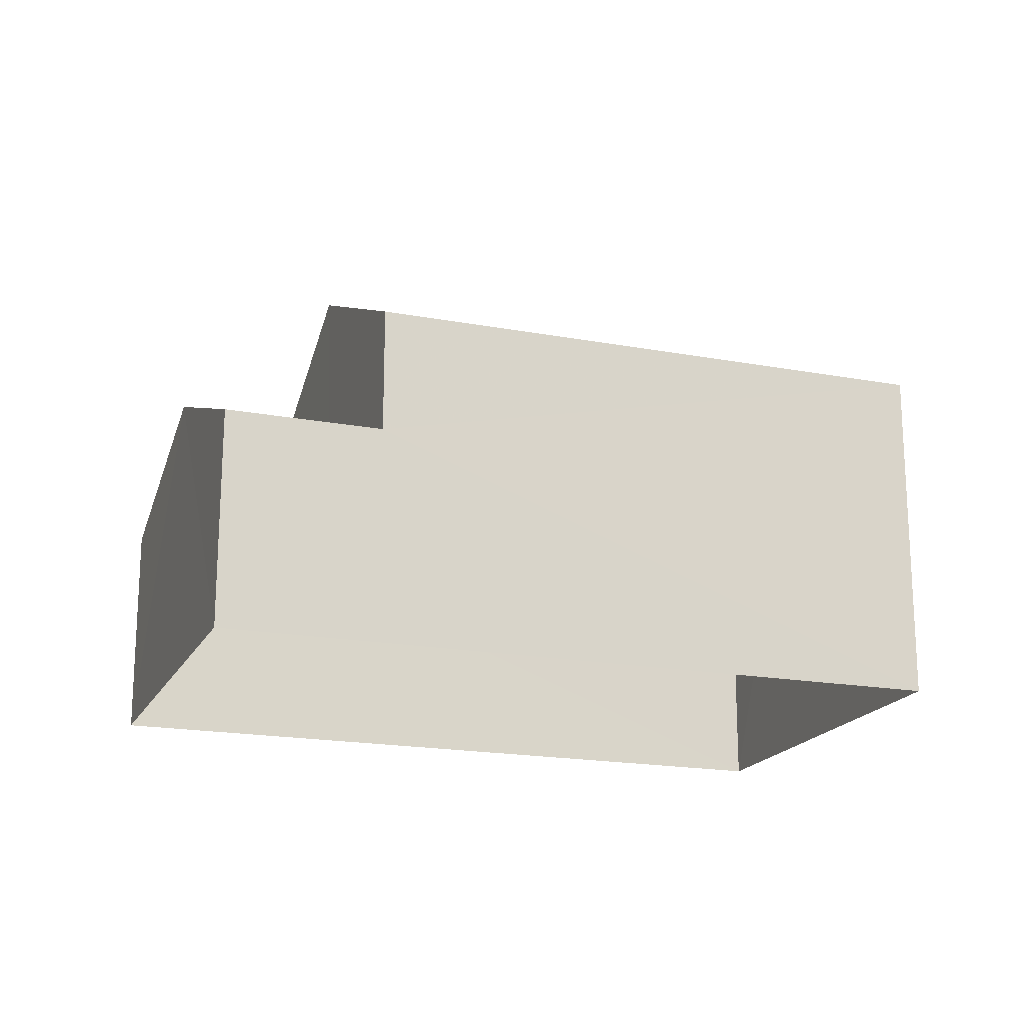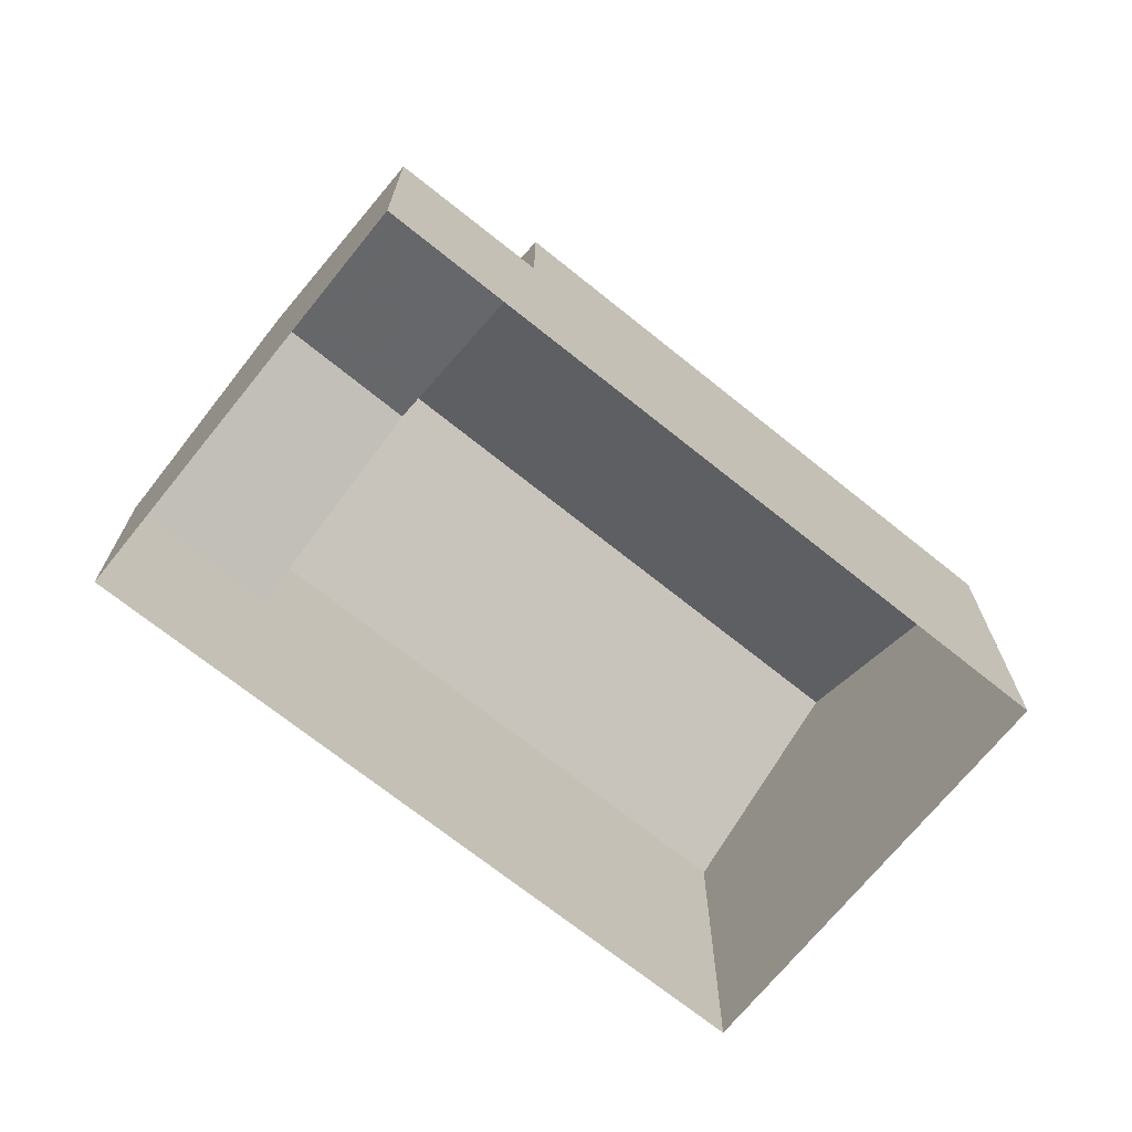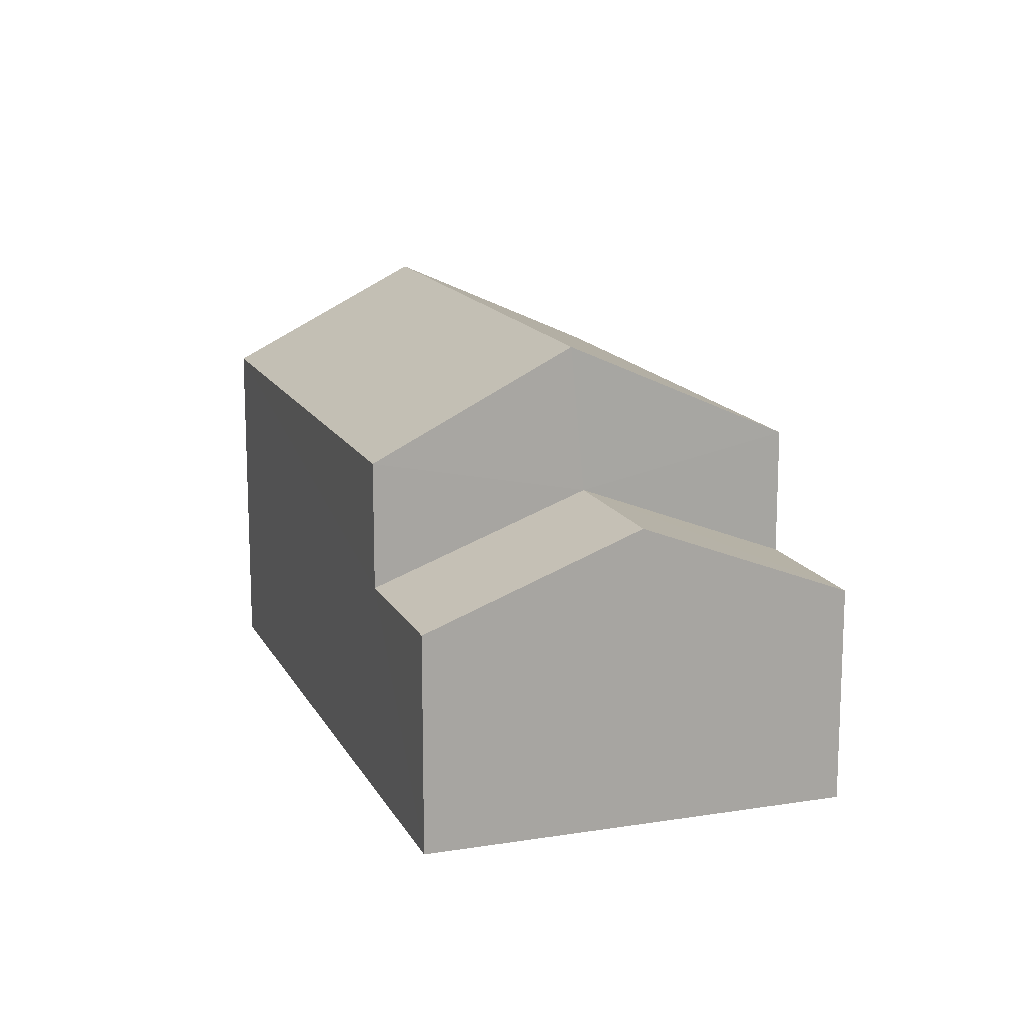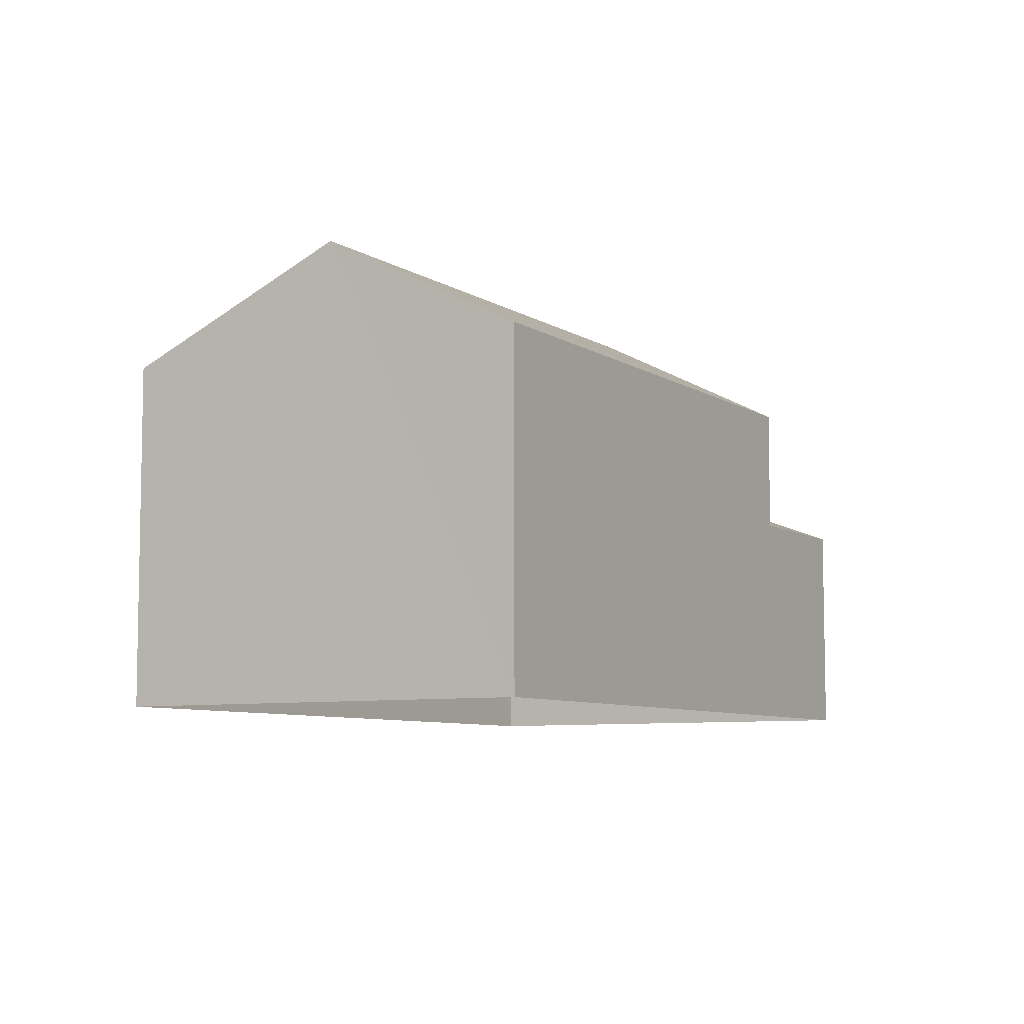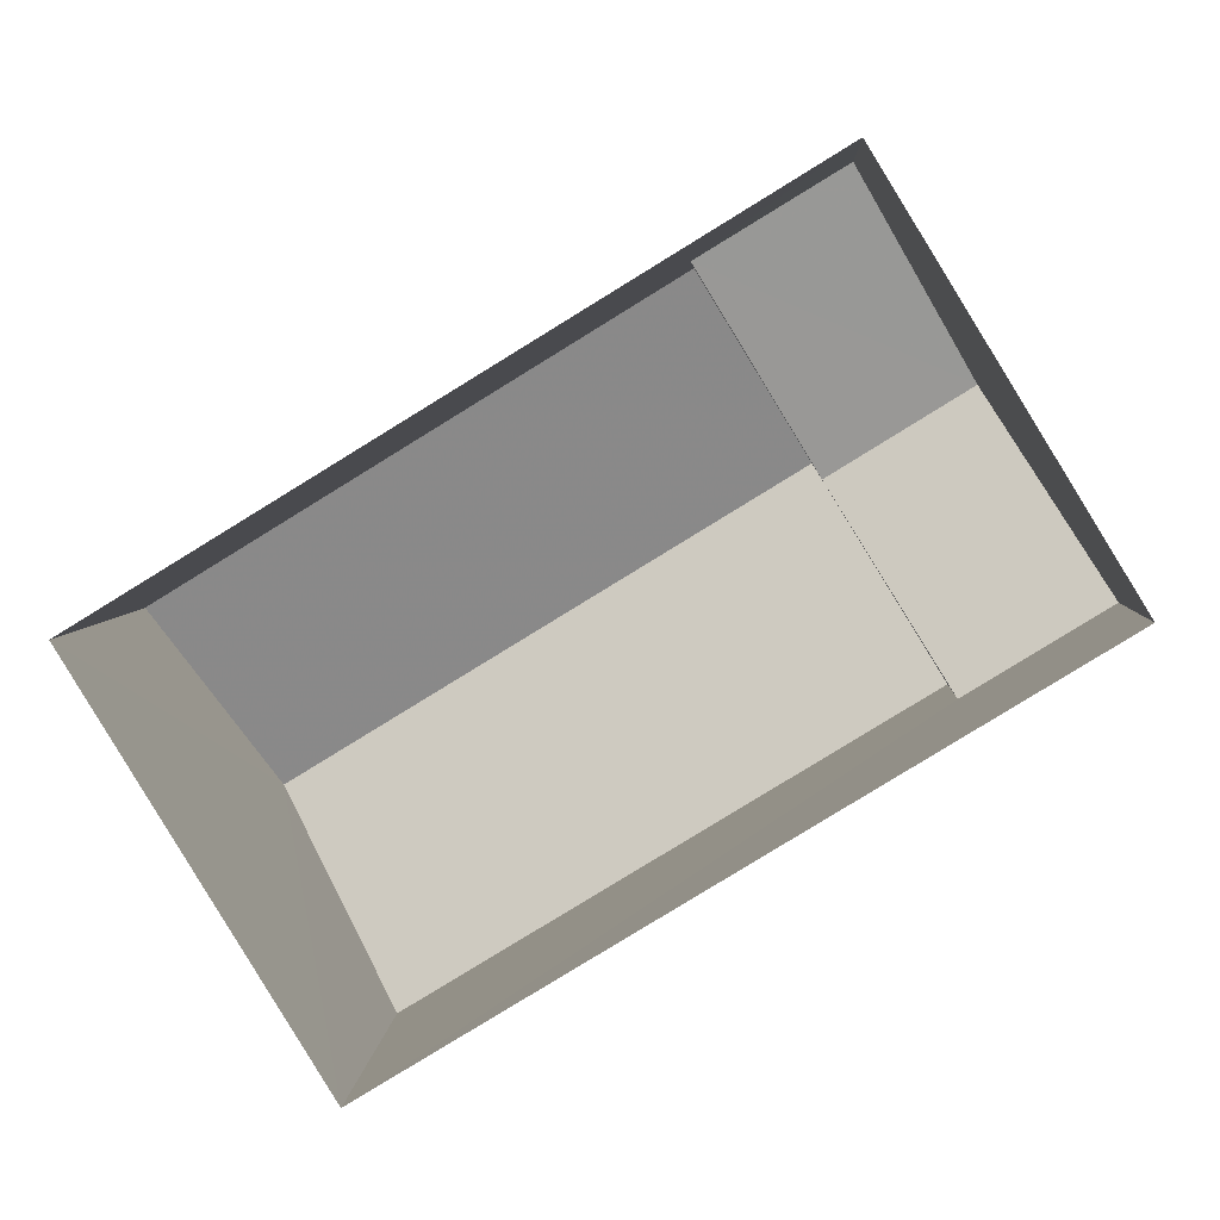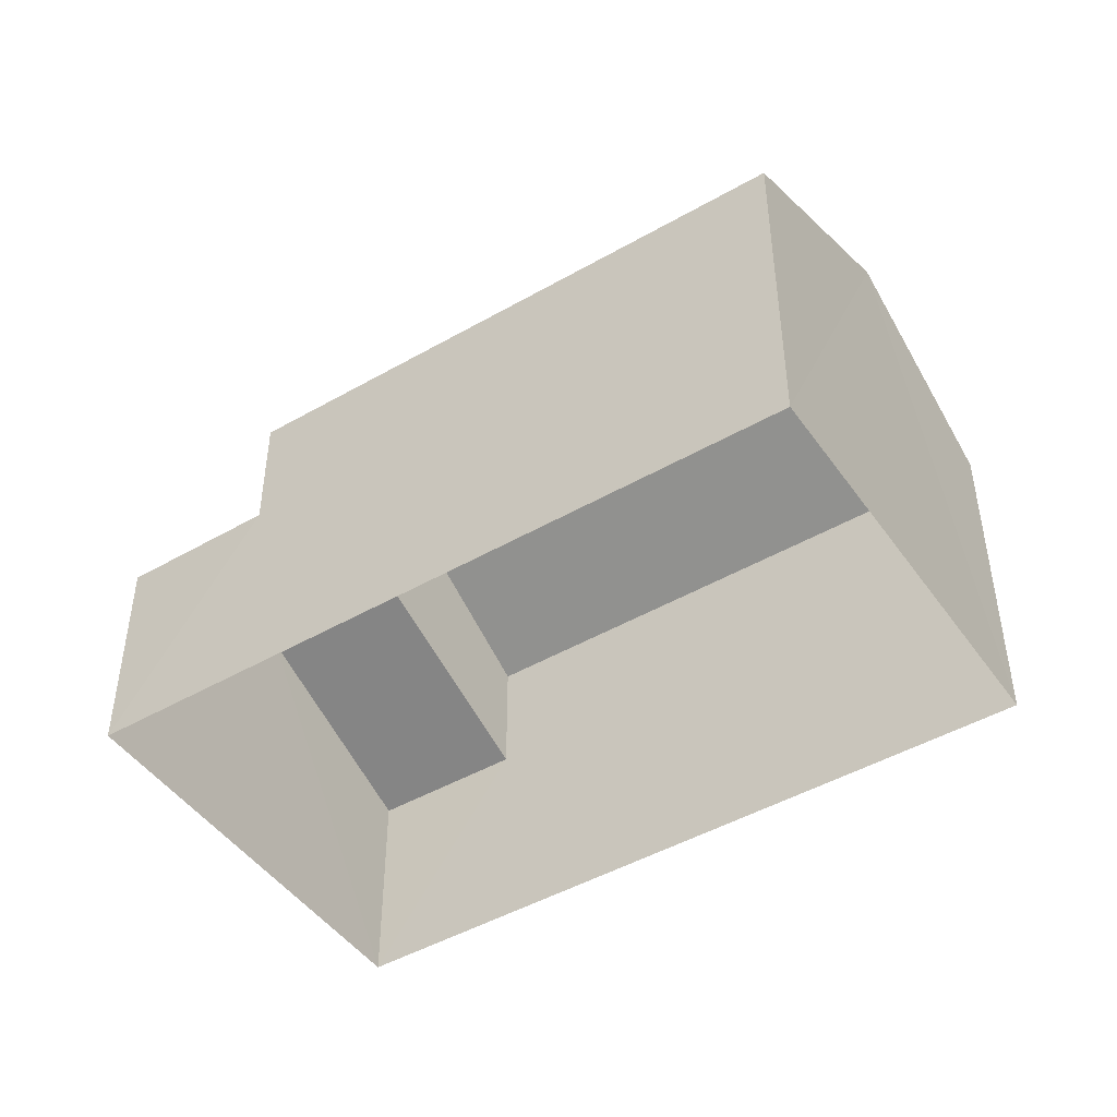
<metadata>
{"format":"obj","ext":"obj","renderer":"f3d","projection":"perspective","resolution":1024,"background":"white","views":[{"elev":-18.5,"azim":-51.1,"up":"+Z"},{"elev":-70.6,"azim":-70.3,"up":"+Z"},{"elev":14.8,"azim":-140.7,"up":"+Z"},{"elev":-7.4,"azim":88.6,"up":"+Z"},{"elev":4.3,"azim":-177.0,"up":"+Y"},{"elev":-46.6,"azim":1.7,"up":"+Z"}]}
</metadata>
<code>
v -3.115e+05 4.32e+04 22.5
v -3.115e+05 4.32e+04 22.49
v -3.115e+05 4.32e+04 22.5
v -3.115e+05 4.319e+04 22.49
v -3.115e+05 4.32e+04 26.08
v -3.115e+05 4.32e+04 26.08
v -3.115e+05 4.32e+04 27.44
v -3.115e+05 4.32e+04 27.44
v -3.115e+05 4.32e+04 28.16
v -3.115e+05 4.32e+04 28.16
v -3.115e+05 4.32e+04 29.87
v -3.115e+05 4.319e+04 29.86
v -3.115e+05 4.32e+04 26.08
v -3.115e+05 4.32e+04 26.08
v -3.115e+05 4.32e+04 28.16
v -3.115e+05 4.319e+04 28.16
f 1 2 3
f 1 4 2
f 5 6 7
f 8 5 7
f 9 10 11
f 12 9 11
f 8 7 13
f 14 8 13
f 15 16 12
f 11 15 12
f 16 4 12
f 4 1 12
f 1 9 12
f 16 14 4
f 4 14 2
f 16 15 14
f 2 14 13
f 10 5 8
f 10 8 11
f 8 15 11
f 8 14 15
f 10 9 5
f 9 1 5
f 5 3 6
f 5 1 3
f 6 3 7
f 3 2 7
f 2 13 7

</code>
